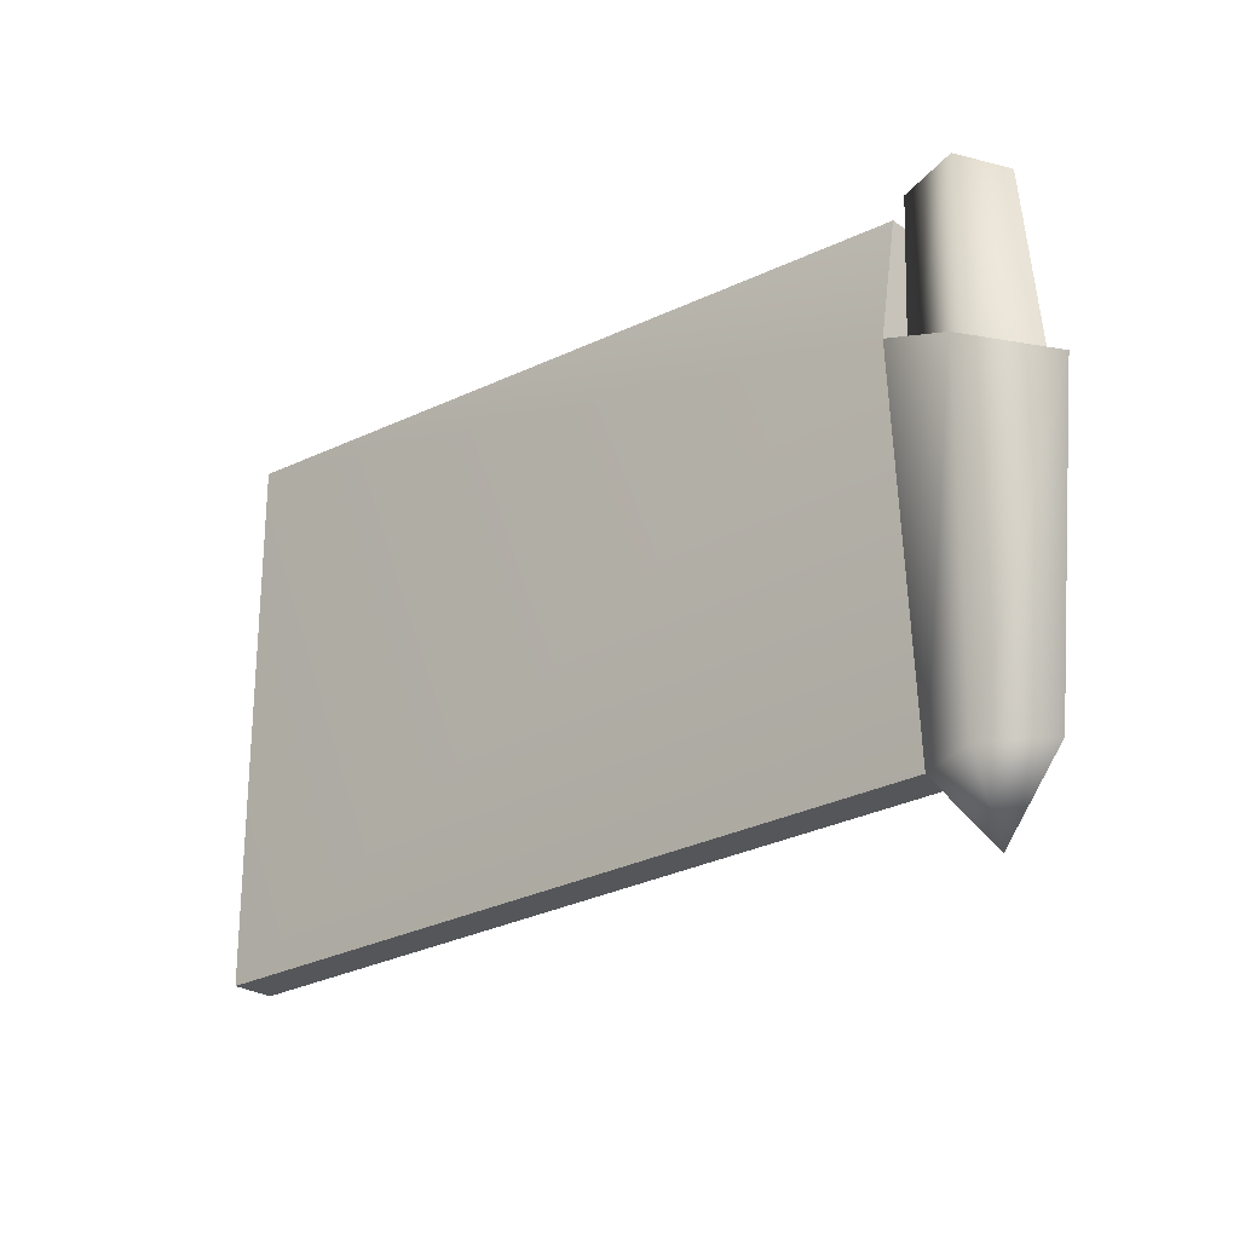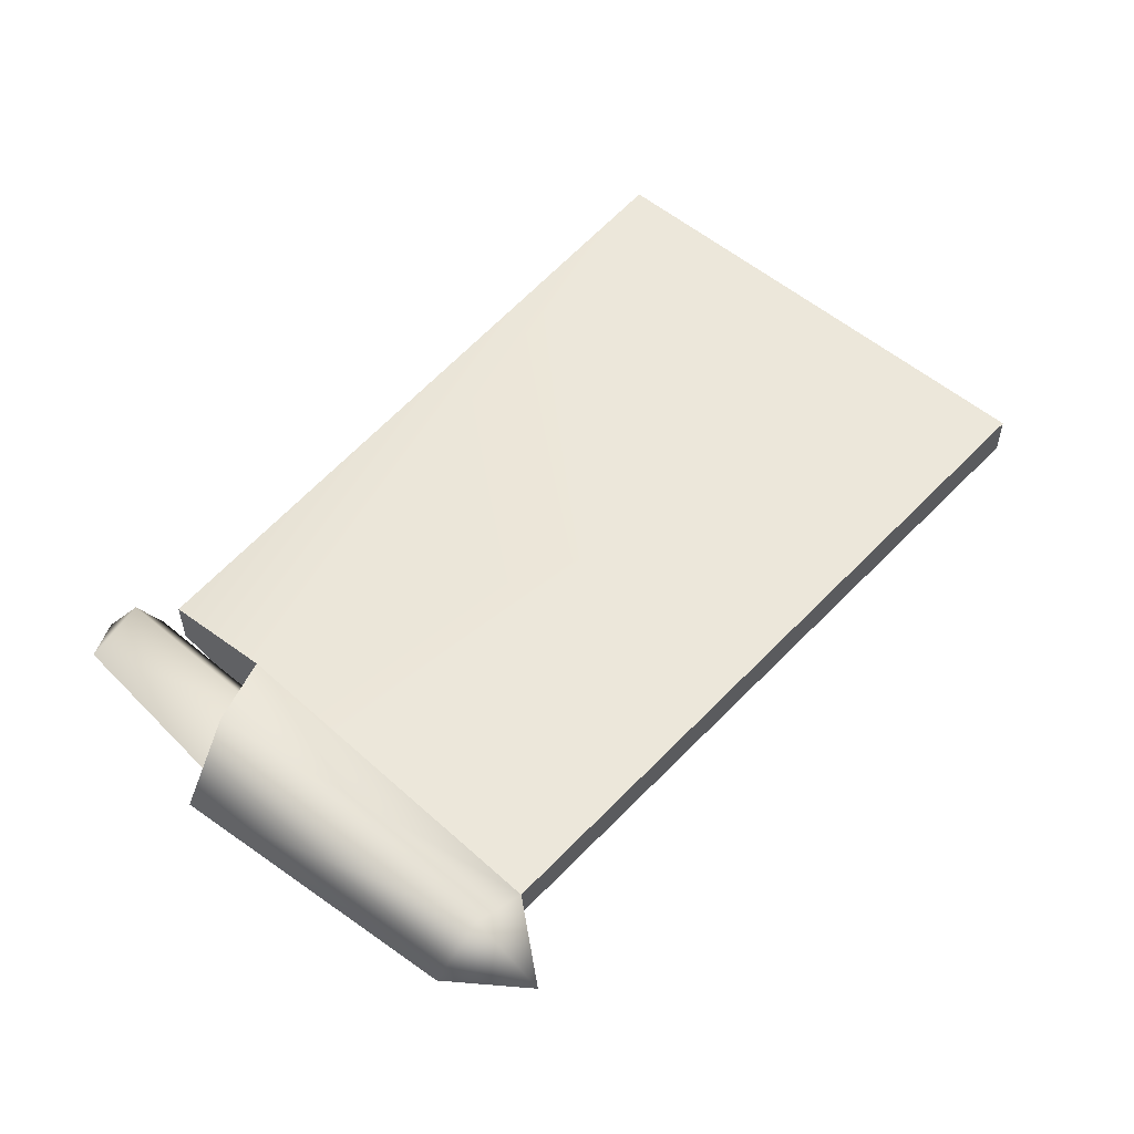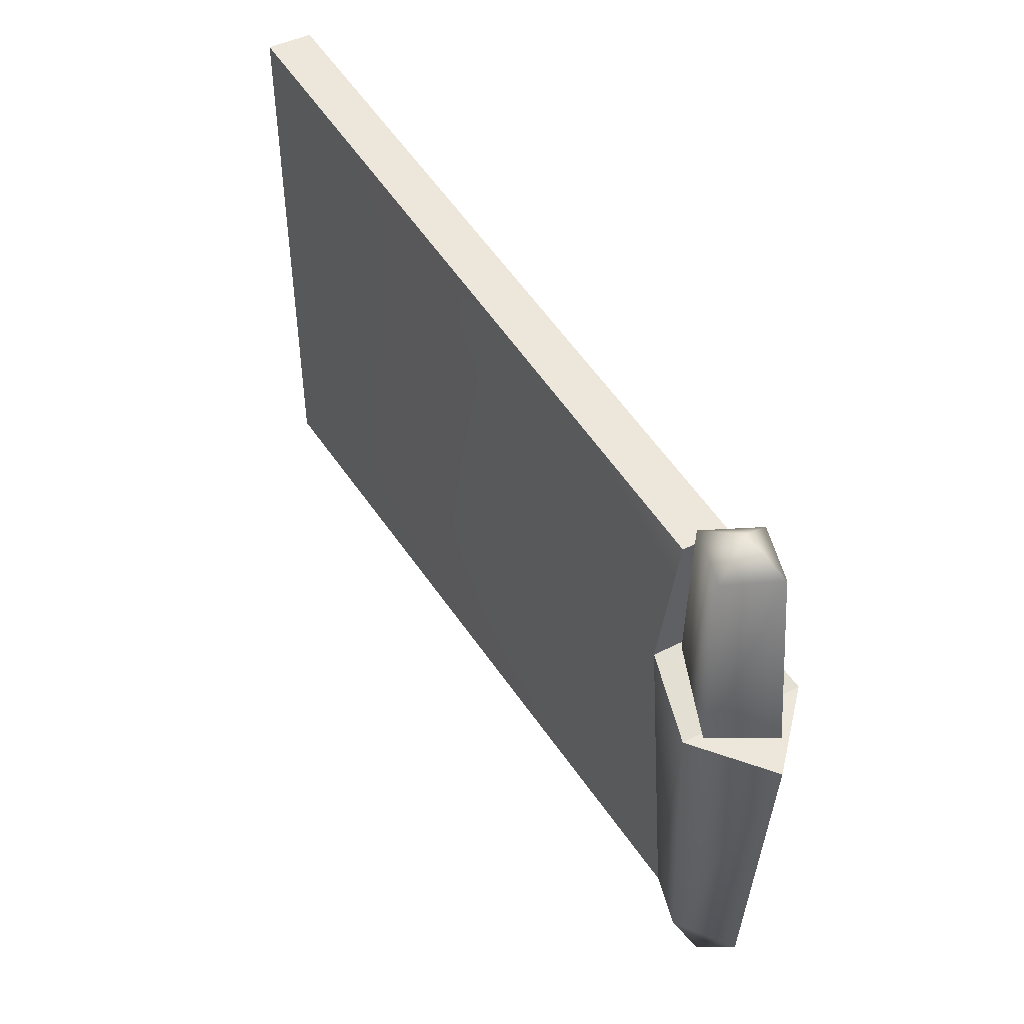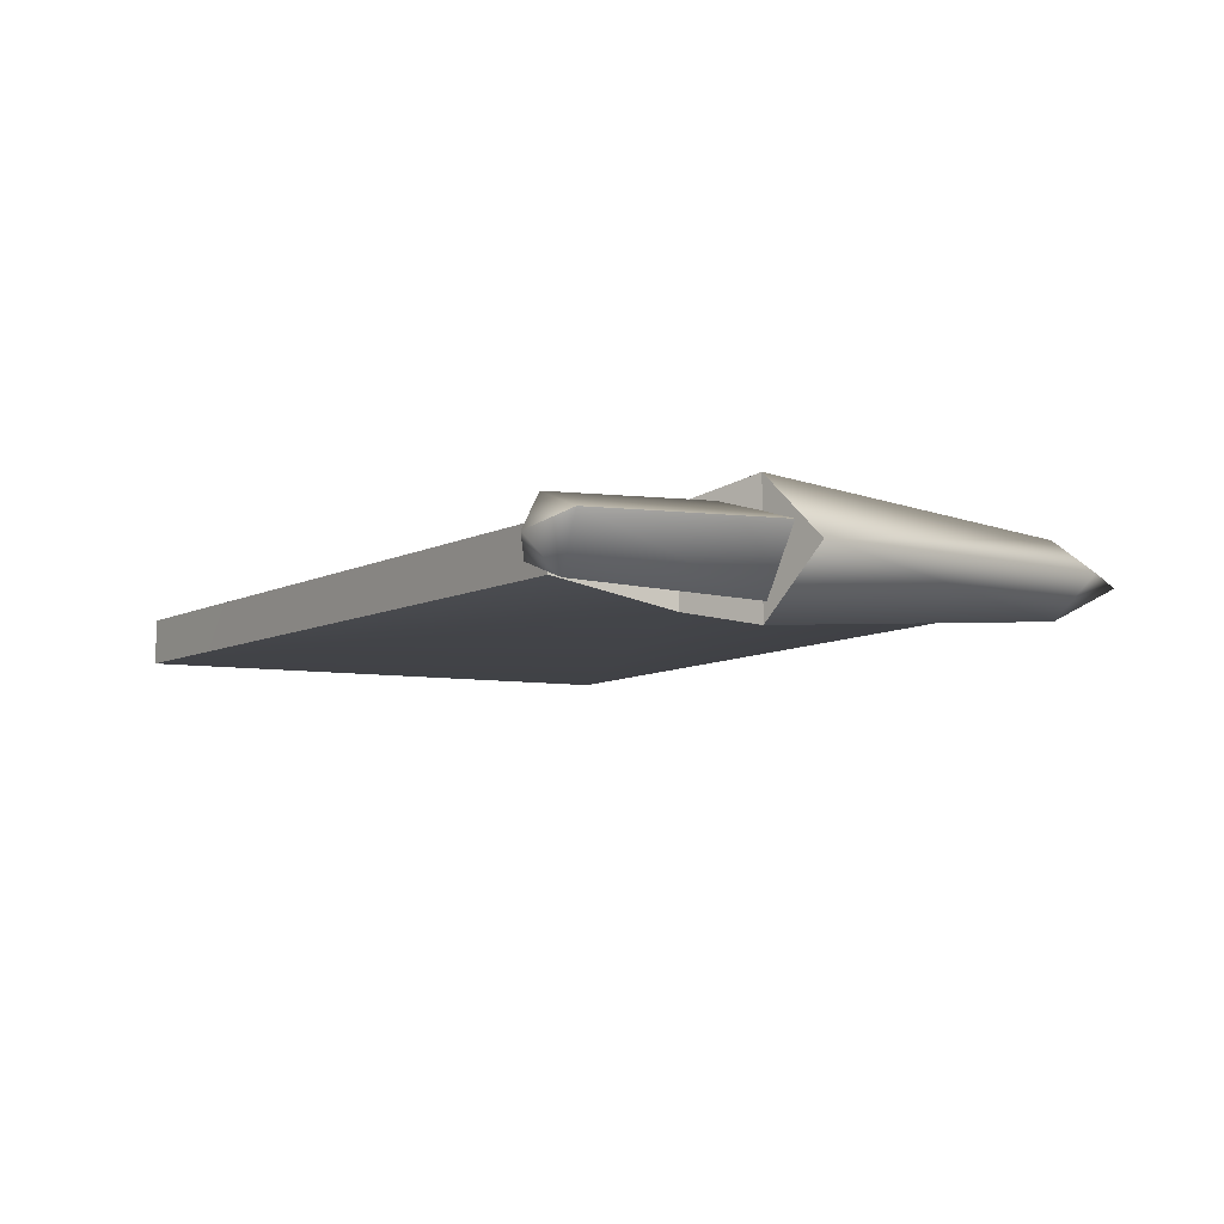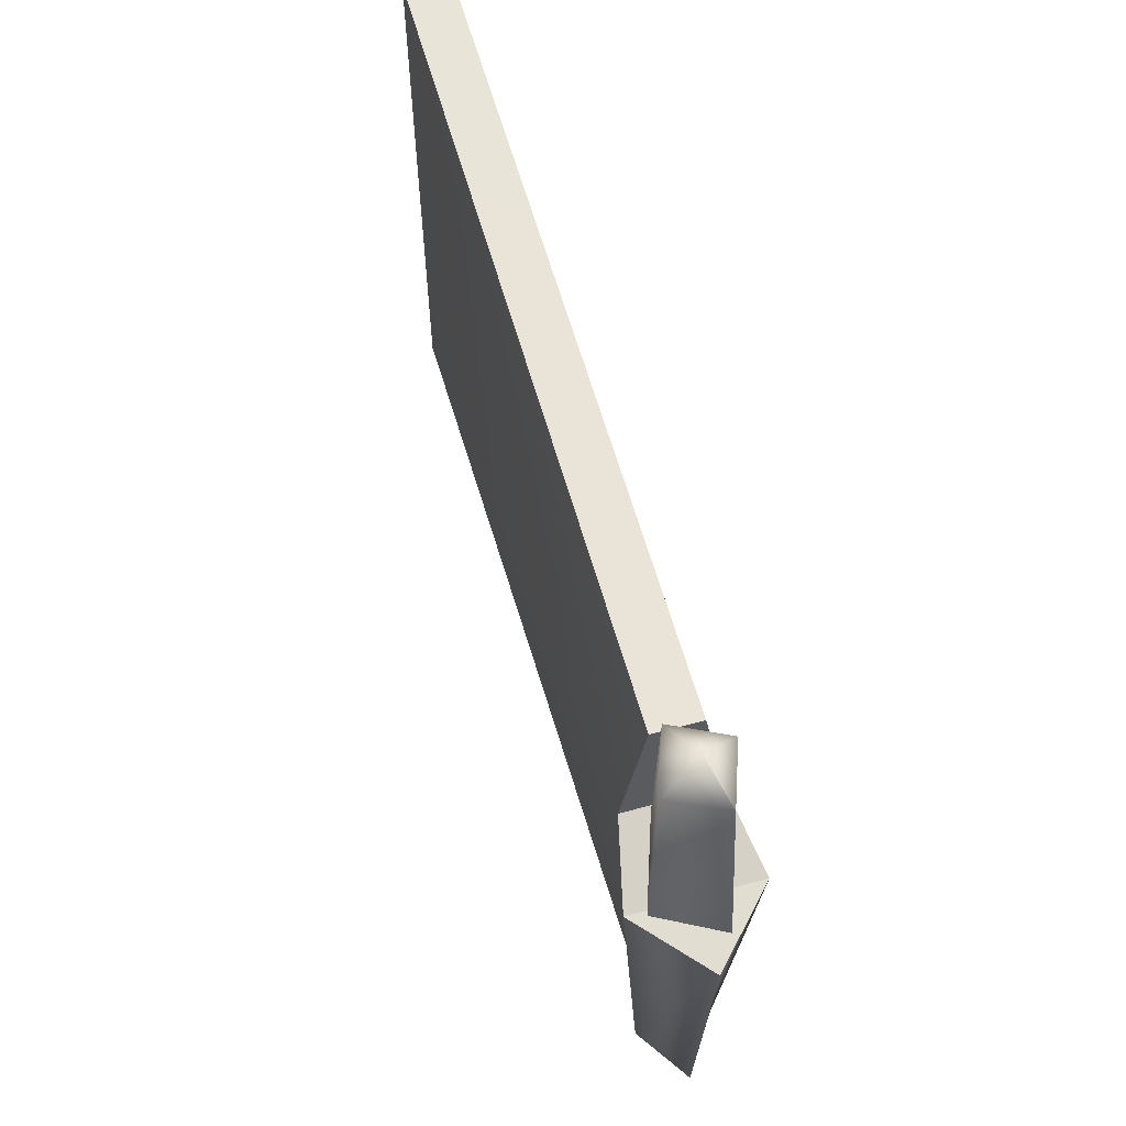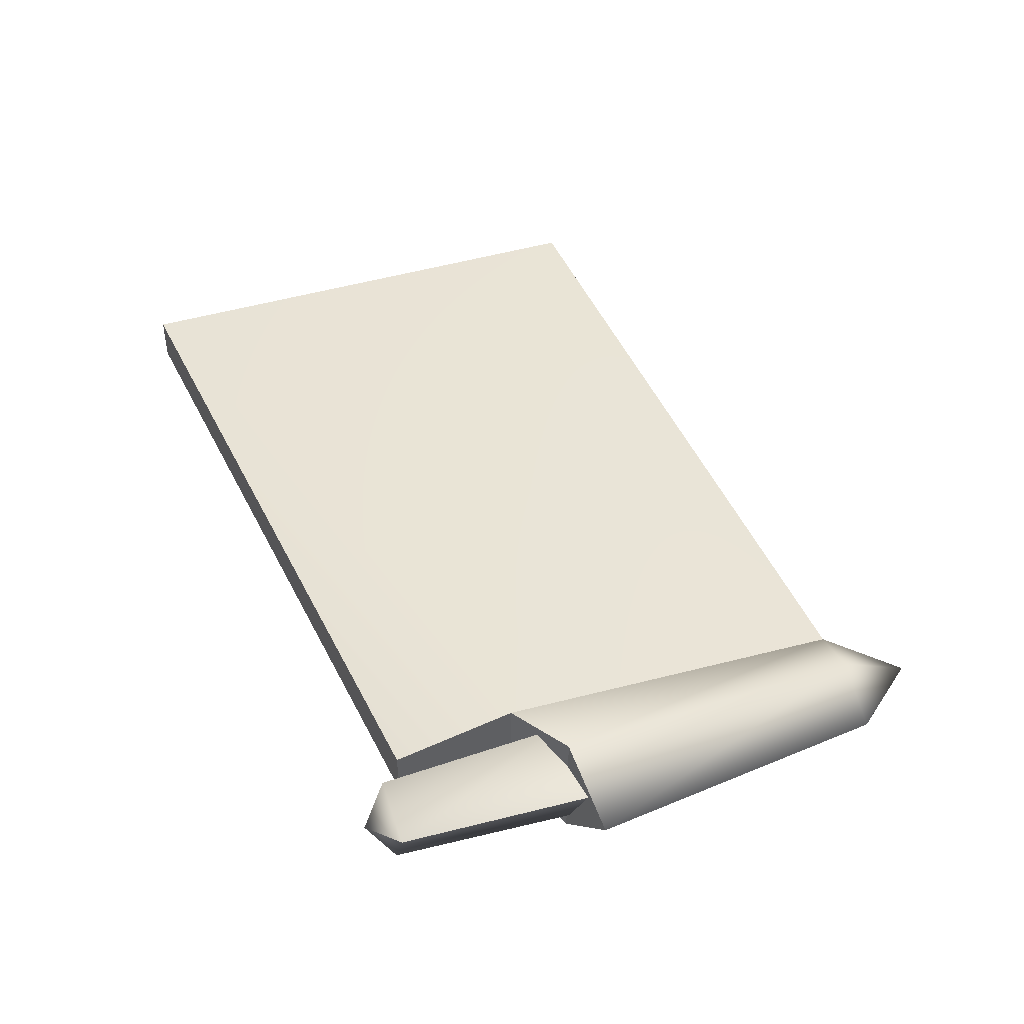
<metadata>
{"format":"obj","ext":"obj","renderer":"f3d","projection":"perspective","resolution":1024,"background":"white","views":[{"elev":-26.2,"azim":-137.1,"up":"+Y"},{"elev":52.7,"azim":-47.1,"up":"+Z"},{"elev":44.7,"azim":-120.7,"up":"+Y"},{"elev":-7.6,"azim":-119.6,"up":"+Z"},{"elev":56.7,"azim":-105.9,"up":"+Y"},{"elev":43.5,"azim":-110.2,"up":"+Z"}]}
</metadata>
<code>
o buzzlightyRightWing2_buzzlighty.003
v -0.5641 0.4749 -0.1337
v -0.5727 0.5582 -0.1336
v -0.5492 0.4751 -0.1435
v -0.5554 0.5623 -0.1505
v -0.5354 0.6046 -0.14
v -0.5355 0.6047 -0.1273
v -0.3227 0.6227 -0.14
v -0.3227 0.6227 -0.1272
v -0.5554 0.5623 -0.1167
v -0.5492 0.4752 -0.1238
v -0.5353 0.5714 -0.1213
v -0.5344 0.4741 -0.1288
v -0.5727 0.5582 -0.1336
v -0.5554 0.5623 -0.1167
v -0.5554 0.5623 -0.1505
v -0.5353 0.5714 -0.1213
v -0.5353 0.5714 -0.1459
v -0.5554 0.5623 -0.1167
v -0.5554 0.5623 -0.1505
v -0.5353 0.5714 -0.1213
v -0.5344 0.4741 -0.1288
v -0.3227 0.4773 -0.128
v -0.5485 0.4551 -0.134
v -0.5346 0.4742 -0.1386
v -0.3227 0.4773 -0.128
v -0.5344 0.4741 -0.1288
v -0.3227 0.4773 -0.1392
v -0.5346 0.4742 -0.1386
v -0.5354 0.6046 -0.14
v -0.3227 0.6227 -0.14
v -0.5353 0.5714 -0.1459
v -0.3227 0.4773 -0.1392
v -0.5353 0.5714 -0.1213
v -0.5355 0.6047 -0.1273
v -0.5353 0.5714 -0.1459
v -0.5354 0.6046 -0.14
v -0.5353 0.5714 -0.1459
v -0.5346 0.4742 -0.1386
v -0.3227 0.6227 -0.1272
v -0.5355 0.6047 -0.1273
v -0.5373 0.6114 -0.1379
v -0.5542 0.6114 -0.1435
v -0.5496 0.6186 -0.1337
v -0.5445 0.6114 -0.1237
v -0.5607 0.6114 -0.1295
v -0.5607 0.6114 -0.1295
v -0.5566 0.5596 -0.1455
v -0.5648 0.5597 -0.1283
v -0.536 0.5631 -0.1387
v -0.5446 0.561 -0.1216
v -0.5648 0.5597 -0.1283
v -0.5559 0.5611 -0.1396
v -0.5555 0.5824 -0.1393
v -0.5467 0.5652 -0.142
v -0.5468 0.5823 -0.1415
v -0.5555 0.5824 -0.1282
v -0.5468 0.5823 -0.1259
v -0.5422 0.5822 -0.1337
v -0.5559 0.5611 -0.1279
v -0.5555 0.5824 -0.1282
v -0.5555 0.5824 -0.1393
v -0.5468 0.5823 -0.1415
v -0.5422 0.5822 -0.1337
v -0.5419 0.5677 -0.1337
v -0.5467 0.5652 -0.1255
v -0.5468 0.5823 -0.1259
f 13 14 15
f 1 2 3
f 10 2 1
f 3 2 4
f 9 2 10
f 23 10 1
f 23 1 3
f 3 4 24
f 23 3 24
f 12 9 10
f 23 24 12
f 10 23 12
f 24 4 37
f 11 9 12
f 5 6 7
f 7 6 8
f 16 17 18
f 18 17 19
f 20 21 22
f 22 39 20
f 20 39 40
f 25 26 27
f 27 26 28
f 29 30 31
f 31 30 32
f 31 32 38
f 33 34 35
f 35 34 36
f 52 53 54
f 52 59 53
f 54 53 55
f 53 59 60
f 55 64 54
f 59 65 60
f 63 64 55
f 60 65 66
f 66 64 63
f 65 64 66
f 56 57 58
f 61 56 58
f 61 58 62
f 41 42 43
f 44 41 43
f 42 45 43
f 46 44 43
f 41 49 42
f 41 44 49
f 42 47 45
f 42 49 47
f 45 47 48
f 44 46 50
f 49 44 50
f 50 46 51

</code>
